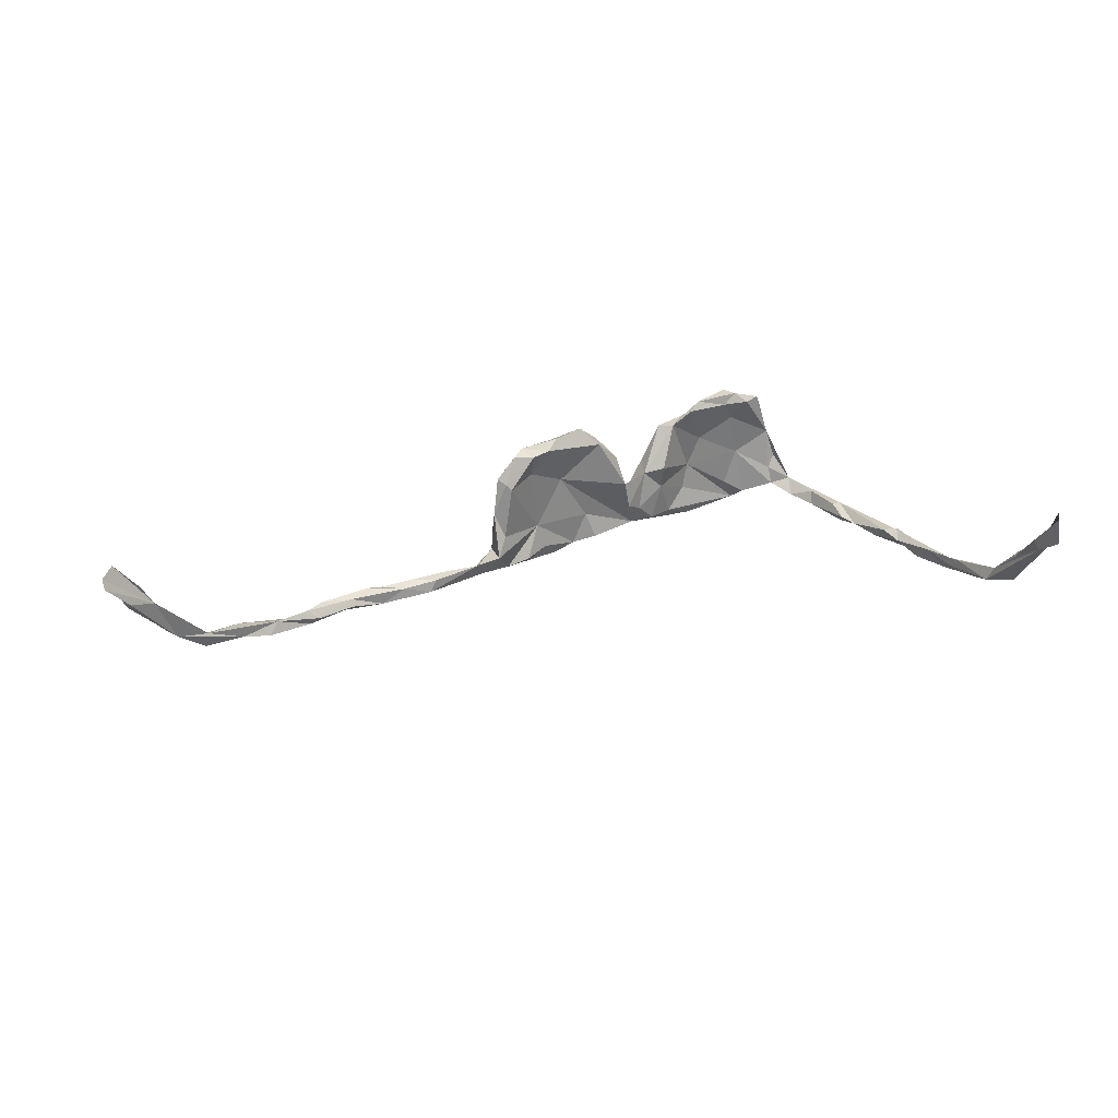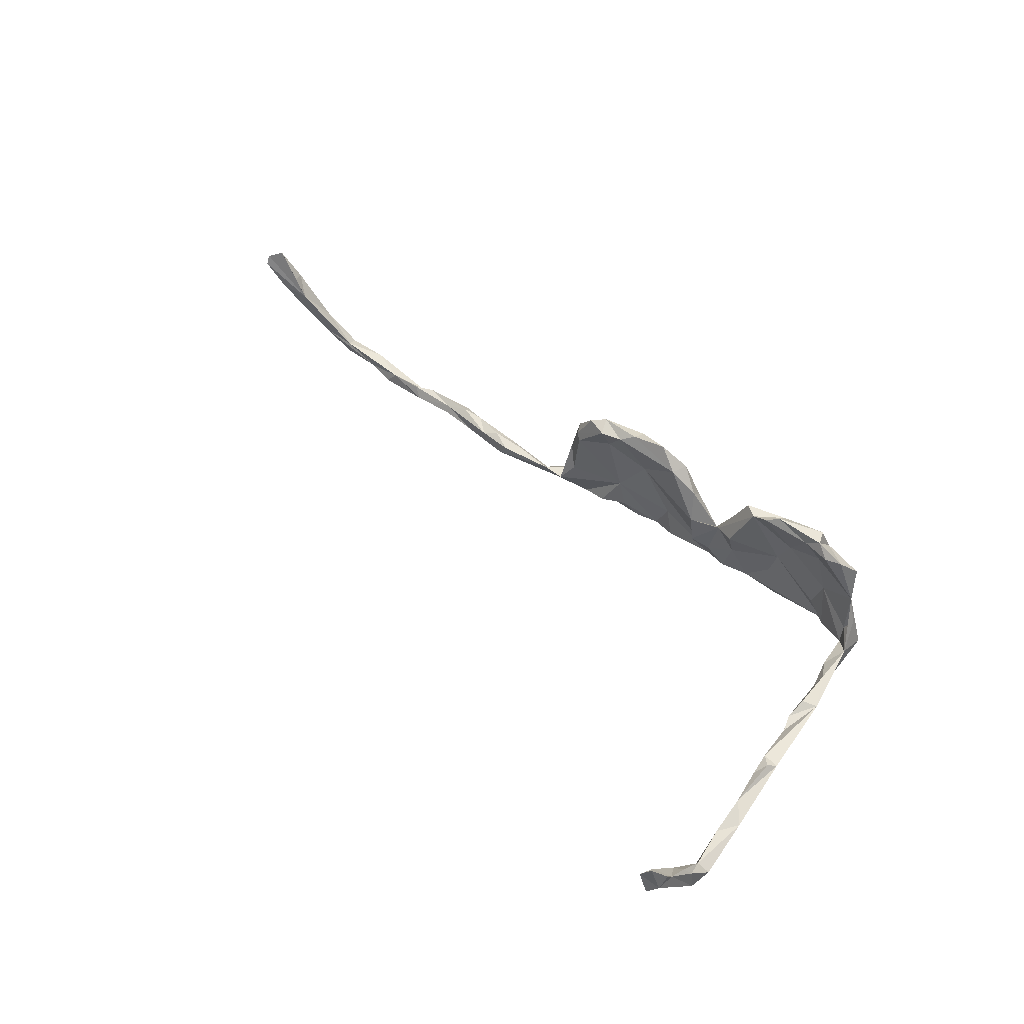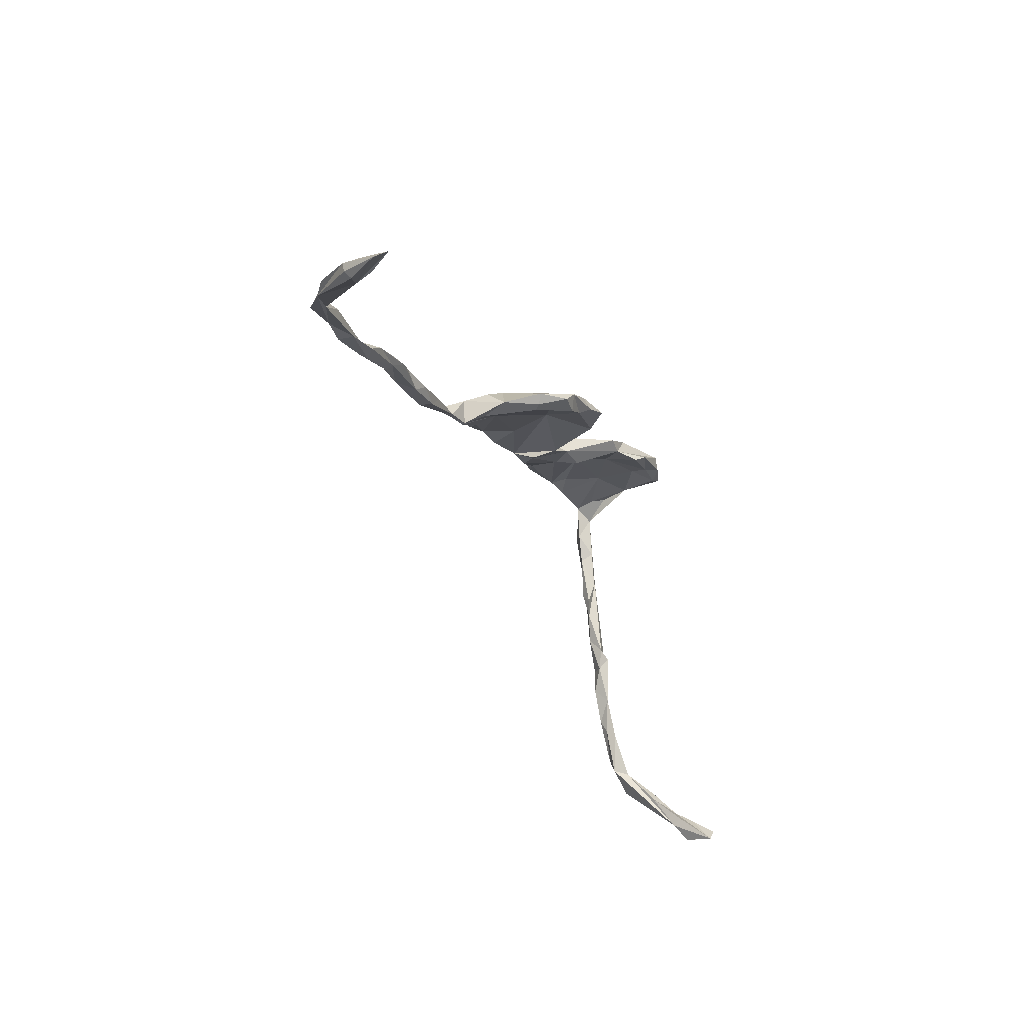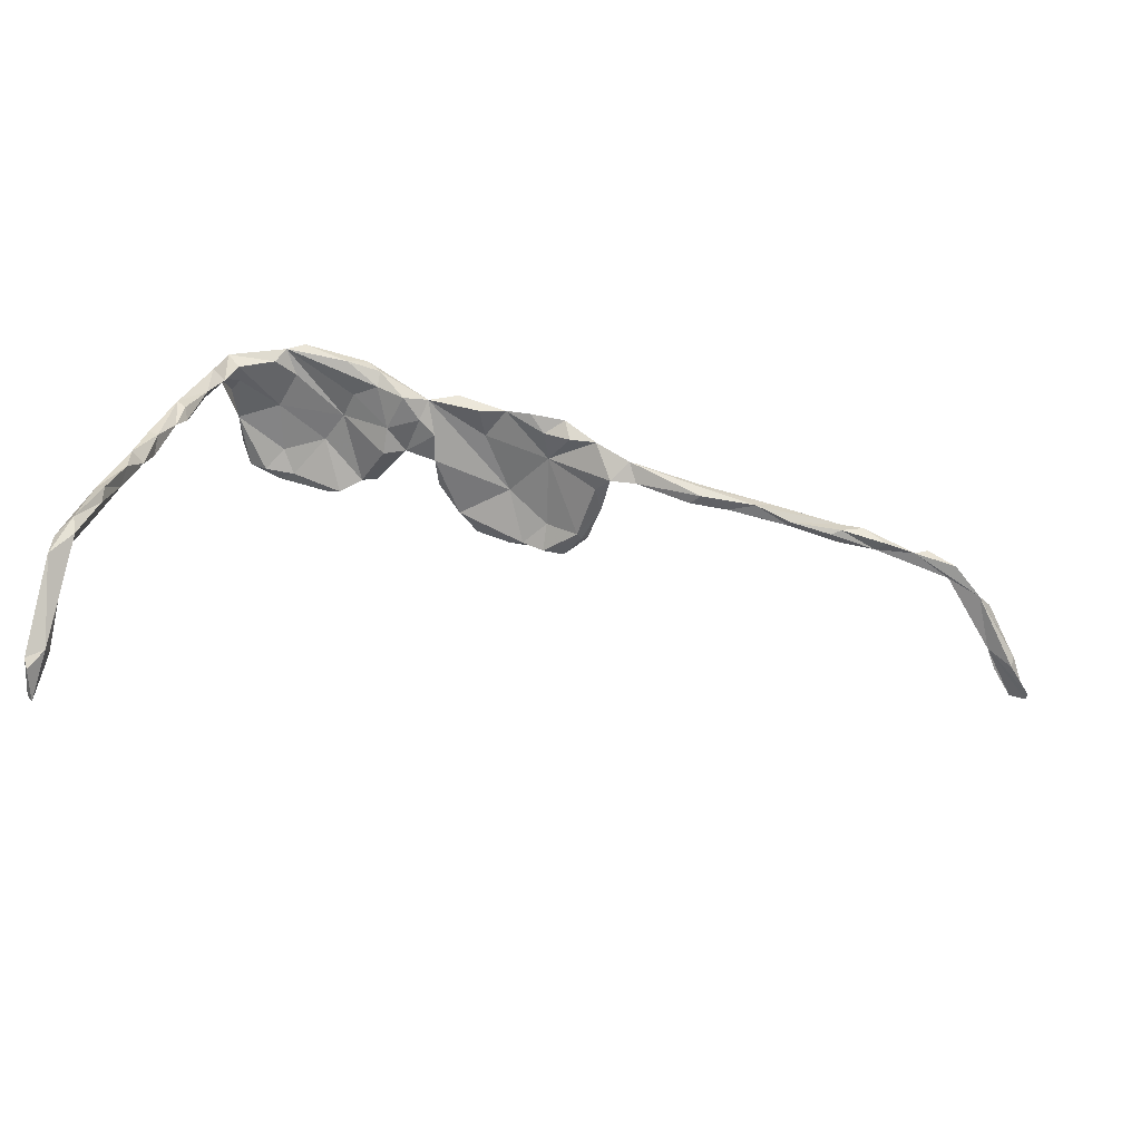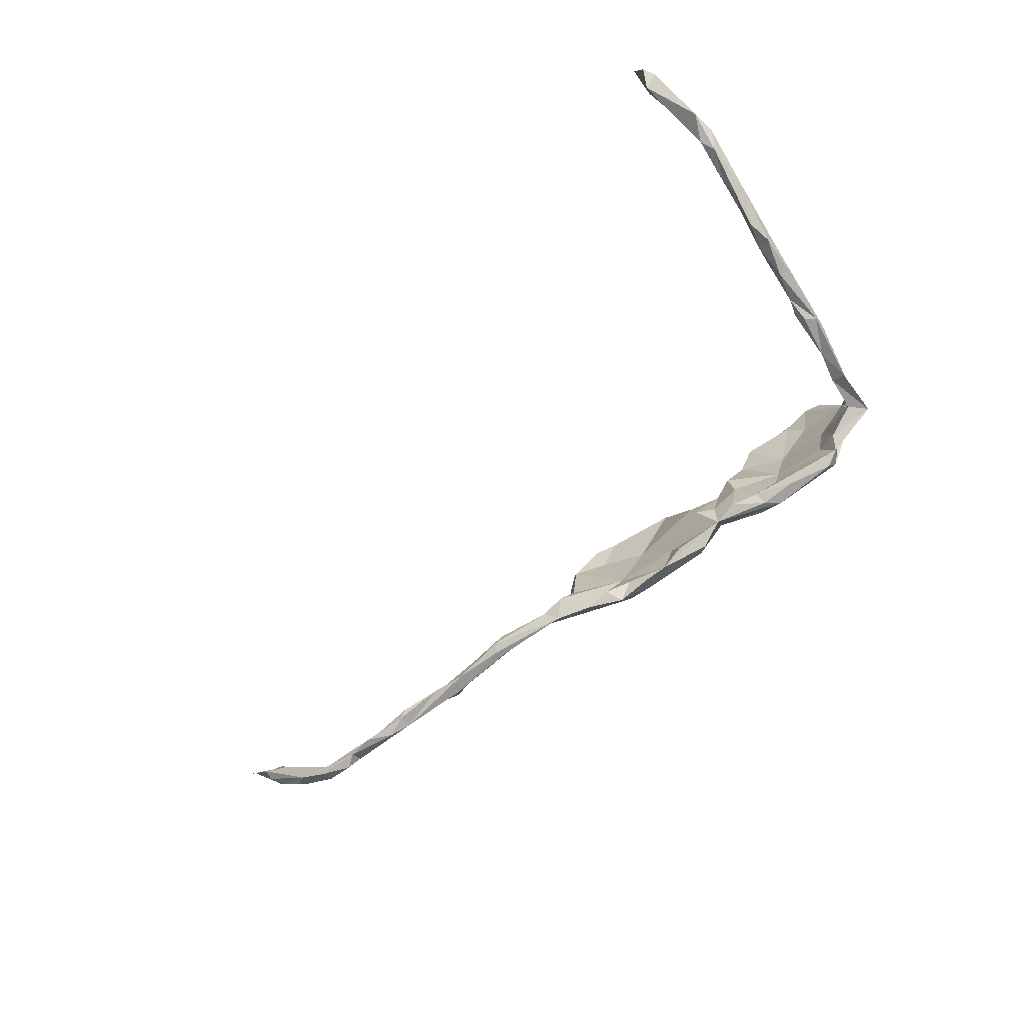
<metadata>
{"format":"obj","ext":"obj","renderer":"f3d","projection":"perspective","resolution":1024,"background":"white","views":[{"elev":27.1,"azim":-20.7,"up":"+Z"},{"elev":50.8,"azim":50.5,"up":"+Z"},{"elev":-28.8,"azim":-67.9,"up":"+Y"},{"elev":-54.9,"azim":169.3,"up":"+Y"},{"elev":-75.9,"azim":48.6,"up":"+Z"}]}
</metadata>
<code>
v 0.2548 0.1291 -0.08224
v 0.2375 0.1485 -0.07205
v 0.2291 0.1372 -0.09031
v 0.1158 0.1028 -0.08583
v 0.1338 0.1225 -0.08688
v 0.04032 0.07166 -0.06945
v -0.002525 0.08167 -0.07923
v -0.01799 0.0888 -0.06392
v -0.07271 0.05557 -0.08145
v -0.1076 0.04595 -0.0888
v -0.1554 0.05904 -0.04608
v -0.118 0.06714 -0.05608
v -0.158 0.03828 -0.09193
v -0.2318 0.01428 -0.04593
v -0.2052 0.00871 -0.08129
v -0.2557 -0.01467 -0.07263
v -0.4649 -0.05238 -0.06283
v -0.5651 -0.07554 -0.06218
v -0.6709 -0.1124 -0.05727
v 0.3375 0.1282 -0.05765
v 0.3189 0.1019 -0.05544
v 0.2686 0.1132 -0.06745
v 0.1647 0.1104 -0.08899
v 0.1161 0.08765 -0.06778
v 0.07693 0.07034 -0.06669
v -0.03392 0.0533 -0.07568
v -0.1679 0.0135 -0.0759
v -0.2331 -0.0283 -0.04372
v -0.2788 -0.02033 -0.0633
v -0.3533 -0.03348 -0.05321
v -0.3653 -0.05082 -0.07043
v -0.3573 -0.03897 -0.06871
v -0.3602 -0.06264 -0.06392
v -0.4401 -0.068 -0.06678
v -0.4911 -0.08086 -0.05606
v -0.5633 -0.09477 -0.06503
v -0.5956 -0.08789 -0.06977
v 0.3513 0.05764 -0.07077
v 0.3877 -0.03916 -0.06813
v 0.3749 -0.05127 -0.06822
v 0.3819 -0.08854 -0.06016
v 0.4005 -0.1298 -0.06649
v 0.4275 -0.1815 -0.06746
v 0.4271 -0.2187 -0.06763
v 0.4473 -0.272 -0.06538
v 0.4606 -0.2637 -0.05502
v 0.1979 0.1377 -0.01849
v 0.09902 0.1173 -0.06145
v 0.03393 0.09226 -0.02216
v -0.05351 0.08345 -0.03079
v -0.1312 0.03255 -0.06793
v -0.1453 0.03208 -0.02716
v -0.2266 0.02065 -0.007272
v -0.4707 -0.04627 -0.05361
v -0.6733 -0.09454 -0.04276
v -0.6919 -0.102 -0.05826
v -0.7335 -0.1082 -0.04327
v -0.7309 -0.1256 -0.05446
v -0.7731 -0.1426 -0.02127
v 0.3118 0.1175 0.03881
v 0.3158 0.1097 -0.02819
v 0.2354 0.1196 -0.04739
v 0.09297 0.07033 -0.01165
v 0.04871 0.06018 -0.03984
v 0.02335 0.04489 -0.02713
v -0.2701 -0.03166 -0.04816
v -0.3287 -0.03814 -0.0454
v -0.3845 -0.05006 -0.04272
v -0.3488 -0.05881 -0.04681
v -0.4034 -0.06413 -0.04948
v -0.4347 -0.04712 -0.04846
v -0.4634 -0.05951 -0.03964
v -0.4929 -0.0751 -0.04585
v -0.5498 -0.09738 -0.05666
v -0.5395 -0.07528 -0.04174
v -0.5663 -0.0926 -0.04273
v -0.6162 -0.1025 -0.04666
v -0.6298 -0.111 -0.06414
v -0.7258 -0.1261 -0.03322
v 0.3439 0.08472 -0.04206
v 0.3563 0.02255 -0.04294
v 0.333 0.05218 -0.05864
v 0.3519 0.01036 -0.06169
v 0.3678 -0.03515 -0.04433
v 0.3694 -0.06523 -0.05561
v 0.3873 -0.02184 -0.04969
v 0.4138 -0.124 -0.06572
v 0.4249 -0.1489 -0.04914
v 0.4183 -0.1641 -0.03941
v 0.4008 -0.152 -0.04521
v 0.4101 -0.1837 -0.05233
v 0.4312 -0.239 -0.04582
v 0.4513 -0.3041 -0.03953
v 0.4468 -0.2913 -0.05413
v 0.4744 -0.3393 -0.05896
v 0.4681 -0.3611 -0.0488
v 0.5028 -0.4785 0.06966
v 0.2904 0.1433 0.007824
v 0.2542 0.1189 0.008145
v 0.1314 0.1265 0.001039
v 0.1488 0.1056 -0.03755
v 0.1584 0.1098 0.002543
v -0.04947 0.07754 0.02653
v -0.0501 0.05751 -0.03381
v -0.7585 -0.1263 -0.01455
v -0.7864 -0.1264 -0.001173
v 0.3275 0.1148 -0.005086
v 0.06007 0.06672 0.01936
v 0.01636 0.04551 0.01559
v -0.2138 -0.009813 0.0751
v -0.804 -0.163 0.05151
v 0.4936 -0.3609 -0.03939
v 0.4769 -0.3685 -0.02615
v 0.4871 -0.4109 0.02057
v 0.495 -0.3962 -0.03678
v 0.4781 -0.4744 0.05533
v 0.2357 0.1346 0.09053
v 0.1801 0.1103 0.04862
v -0.002495 0.08049 0.03808
v -0.09987 0.04369 0.04387
v -0.1359 0.06668 0.03537
v 0.09234 0.05953 0.02612
v 0.06518 0.09253 0.03352
v -0.217 -0.01224 -0.01564
v -0.2327 -0.004603 0.02384
v -0.2055 -0.01336 0.06613
v -0.794 -0.1368 -0.005457
v -0.8402 -0.182 0.06416
v 0.4958 -0.4458 0.05395
v 0.492 -0.3984 -0.000172
v 0.4749 -0.4212 0.01997
v 0.1515 0.119 0.09161
v 0.09455 0.09158 0.09201
v -0.185 0.04619 0.000895
v 0.3012 0.1308 0.08952
v 0.2389 0.1104 0.07794
v 0.117 0.08165 0.0924
v 0.003599 0.05858 0.063
v -0.1615 0.01548 0.07504
v -0.8351 -0.1488 0.07486
v -0.8334 -0.1487 0.04617
v -0.8424 -0.1699 0.05379
v 0.4745 -0.4644 0.06784
v -0.02857 0.06719 0.09733
v -0.1151 0.04995 0.1152
v -0.1767 0.01968 0.1209
v 0.2846 0.1071 0.1113
v 0.2613 0.09632 0.109
v 0.2284 0.1215 0.1265
v 0.2403 0.1025 0.1255
v 0.2189 0.0961 0.1097
v 0.1647 0.08801 0.1263
v 0.1472 0.07627 0.1154
v -0.03314 0.04194 0.09686
v -0.06545 0.04694 0.1284
v -0.1143 0.02674 0.1258
v -0.1322 0.01239 0.1128
v -0.163 -0.001413 0.1121
v -0.1947 0.002172 0.1153
v -0.2233 0.003191 0.08147
v -0.8231 -0.1662 0.08303
v -0.8583 -0.1683 0.1245
v -0.8762 -0.1858 0.1145
v -0.8747 -0.1926 0.1005
v 0.5021 -0.4624 0.08292
v 0.4962 -0.4973 0.07287
v 0.4862 -0.5036 0.1177
v 0.4944 -0.4892 0.1215
f 80 21 82
f 20 82 21
f 69 33 66
f 16 66 33
f 70 33 69
f 87 39 86
f 38 86 39
f 88 87 86
f 42 39 87
f 43 87 88
f 92 91 44
f 43 44 91
f 45 92 44
f 89 91 92
f 88 46 43
f 44 43 46
f 92 46 88
f 21 80 61
f 107 61 80
f 99 21 61
f 81 86 80
f 38 80 86
f 81 80 82
f 83 81 82
f 84 86 81
f 83 84 81
f 85 84 83
f 40 85 83
f 86 84 85
f 38 83 82
f 41 86 85
f 40 41 85
f 90 86 41
f 90 88 86
f 89 88 90
f 42 90 41
f 39 42 41
f 91 90 42
f 92 88 89
f 91 89 90
f 43 91 42
f 10 12 9
f 8 9 12
f 13 12 10
f 51 10 9
f 12 50 8
f 49 8 50
f 7 9 8
f 6 9 7
f 26 9 6
f 104 9 26
f 49 6 7
f 49 7 8
f 5 6 49
f 4 6 5
f 48 5 49
f 6 4 25
f 24 25 4
f 64 6 25
f 23 4 5
f 47 5 48
f 23 24 4
f 63 25 24
f 3 23 5
f 2 5 47
f 100 47 48
f 2 3 5
f 1 23 3
f 2 1 3
f 24 23 1
f 60 1 2
f 20 1 60
f 98 60 2
f 47 98 2
f 46 95 45
f 94 45 95
f 44 46 45
f 94 92 45
f 42 87 43
f 108 63 122
f 102 122 63
f 40 39 41
f 83 39 40
f 38 39 83
f 20 38 82
f 28 66 16
f 104 26 6
f 63 64 25
f 65 6 64
f 101 24 1
f 102 101 1
f 63 24 101
f 1 22 62
f 99 62 22
f 102 1 62
f 20 22 1
f 68 70 69
f 34 33 70
f 31 33 34
f 73 34 70
f 74 36 35
f 18 35 36
f 73 74 35
f 77 36 74
f 78 36 77
f 19 78 77
f 37 36 78
f 37 78 19
f 80 38 20
f 71 30 17
f 32 17 30
f 54 71 17
f 68 30 71
f 72 71 54
f 75 72 54
f 70 71 72
f 76 75 18
f 17 18 75
f 77 76 18
f 73 75 76
f 55 77 18
f 79 77 55
f 57 79 55
f 19 77 79
f 127 106 59
f 57 59 106
f 141 106 127
f 30 68 67
f 69 67 68
f 29 30 67
f 71 70 68
f 73 70 72
f 75 73 72
f 35 34 73
f 18 34 35
f 76 74 73
f 77 74 76
f 59 19 79
f 56 19 58
f 59 58 19
f 111 59 79
f 105 111 79
f 57 58 59
f 60 80 20
f 21 22 20
f 99 22 21
f 18 37 19
f 55 18 19
f 36 37 18
f 34 18 17
f 29 14 16
f 15 16 14
f 13 15 14
f 28 16 15
f 11 13 14
f 27 15 13
f 51 27 13
f 52 15 27
f 12 13 11
f 134 11 14
f 10 51 13
f 52 27 51
f 52 51 9
f 52 9 104
f 99 102 62
f 34 17 31
f 32 31 17
f 16 31 32
f 16 33 31
f 29 32 30
f 29 16 32
f 66 14 29
f 52 28 15
f 124 28 52
f 55 19 56
f 57 56 58
f 57 55 56
f 105 79 57
f 157 120 154
f 109 154 120
f 162 161 140
f 111 140 161
f 163 162 140
f 111 161 162
f 164 128 111
f 59 111 128
f 163 164 111
f 163 128 164
f 141 163 140
f 168 97 165
f 129 165 97
f 167 165 129
f 143 167 129
f 168 165 167
f 154 144 155
f 145 155 144
f 156 154 155
f 138 144 154
f 156 155 145
f 146 156 145
f 157 154 156
f 146 157 156
f 139 120 157
f 158 157 146
f 159 158 146
f 139 157 158
f 126 139 158
f 110 158 159
f 126 158 110
f 160 159 146
f 160 110 159
f 125 160 146
f 125 110 160
f 163 111 162
f 167 97 168
f 167 166 97
f 116 97 166
f 116 166 167
f 143 116 167
f 54 17 75
f 134 14 53
f 125 53 14
f 125 134 53
f 121 11 134
f 121 12 11
f 120 52 104
f 103 50 12
f 50 103 49
f 119 49 103
f 100 48 49
f 123 100 49
f 117 47 100
f 118 102 99
f 148 60 147
f 135 147 60
f 47 135 98
f 60 98 135
f 117 135 47
f 125 146 134
f 121 134 146
f 121 145 103
f 144 103 145
f 12 121 103
f 146 145 121
f 119 103 144
f 138 119 144
f 49 119 138
f 100 132 117
f 149 117 132
f 147 135 117
f 116 143 131
f 129 131 143
f 113 116 131
f 114 131 129
f 113 131 114
f 114 129 130
f 115 130 129
f 113 114 130
f 142 141 59
f 127 59 141
f 128 142 59
f 163 141 142
f 163 142 128
f 136 99 60
f 61 60 99
f 148 136 60
f 118 99 136
f 133 132 123
f 100 123 132
f 108 133 123
f 137 132 133
f 109 49 138
f 139 52 120
f 6 109 120
f 138 154 109
f 126 124 52
f 139 126 52
f 125 124 126
f 49 108 123
f 137 133 108
f 140 106 141
f 111 106 140
f 80 60 107
f 61 107 60
f 137 122 102
f 118 137 102
f 108 122 137
f 101 102 63
f 108 49 109
f 110 125 126
f 28 124 125
f 105 106 111
f 115 97 116
f 115 129 97
f 112 130 115
f 96 116 113
f 112 113 130
f 95 112 115
f 46 113 112
f 28 125 14
f 66 28 14
f 57 106 105
f 96 115 116
f 65 109 6
f 104 6 120
f 108 109 65
f 64 108 65
f 63 108 64
f 66 67 69
f 66 29 67
f 151 136 148
f 118 136 151
f 153 118 151
f 153 137 118
f 93 96 113
f 95 115 96
f 94 95 96
f 46 112 95
f 46 93 113
f 94 96 93
f 92 94 93
f 92 93 46
f 152 137 153
f 149 137 152
f 151 152 153
f 149 132 137
f 150 117 149
f 150 147 117
f 150 148 147
f 151 148 150
f 152 150 149
f 152 151 150

</code>
